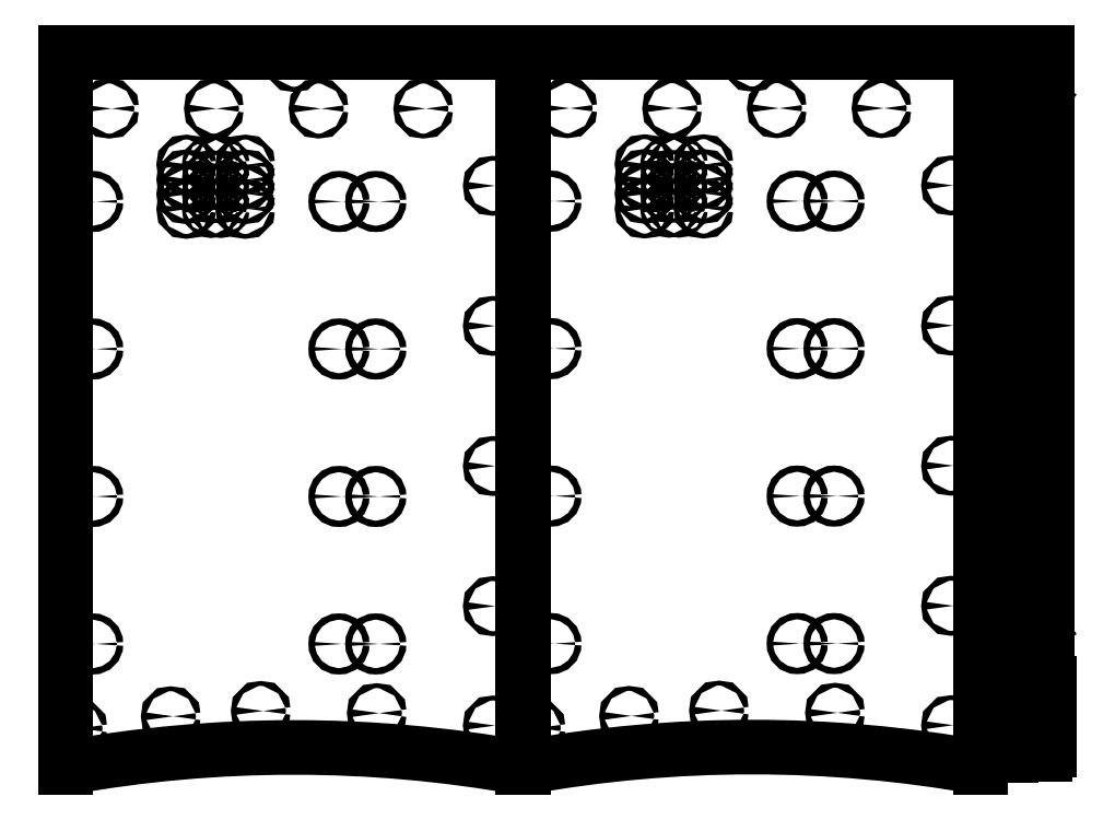
<metadata>
{"format":"dxf","ext":"dxf","renderer":"ezdxf+matplotlib","layout":"modelspace","background":"white","min_lineweight":24,"dpi":150}
</metadata>
<code>
0
SECTION
2
ENTITIES
0
CIRCLE
8
0
10
-1.337
20
-17.74
30
0
40
0.06299
0
ARC
8
0
10
-1.318
20
-17.17
30
0
40
0.1181
50
360
51
90
0
LINE
8
0
10
-1.199
20
-18.94
30
0
11
-1.199
21
-17.17
31
0
0
ARC
8
0
10
-1.318
20
-18.94
30
0
40
0.1181
50
270
51
0
0
LINE
8
0
10
-1.947
20
-19.06
30
0
11
-1.318
21
-19.06
31
0
0
CIRCLE
8
0
10
-1.632
20
-17.17
30
0
40
0.04921
0
ARC
8
0
10
-1.947
20
-18.94
30
0
40
0.1181
50
180
51
270
0
LINE
8
0
10
-2.066
20
-17.17
30
0
11
-2.066
21
-18.94
31
0
0
ARC
8
0
10
-1.947
20
-17.17
30
0
40
0.1181
50
90
51
180
0
LINE
8
0
10
-1.318
20
-17.05
30
0
11
-1.947
21
-17.05
31
0
0
CIRCLE
8
0
10
-1.318
20
-18.94
30
0
40
0.04921
0
CIRCLE
8
0
10
-1.337
20
-18.37
30
0
40
0.06299
0
CIRCLE
8
0
10
-1.318
20
-17.17
30
0
40
0.04921
0
CIRCLE
8
0
10
-1.632
20
-18.94
30
0
40
0.04921
0
CIRCLE
8
0
10
-1.928
20
-17.74
30
0
40
0.06299
0
CIRCLE
8
0
10
-1.928
20
-18.37
30
0
40
0.06299
0
CIRCLE
8
0
10
-1.947
20
-17.17
30
0
40
0.04921
0
CIRCLE
8
0
10
-1.947
20
-18.94
30
0
40
0.04921
0
CIRCLE
8
0
10
-1.424
20
-1.299
30
0
40
0.06299
0
CIRCLE
8
0
10
-1.424
20
-15.99
30
0
40
0.06299
0
CIRCLE
8
0
10
-2.644
20
-15.34
30
0
40
0.06299
0
CIRCLE
8
0
10
-2.644
20
-1.299
30
0
40
0.06299
0
CIRCLE
8
0
10
-2.644
20
-15.99
30
0
40
0.06299
0
CIRCLE
8
0
10
-2.349
20
-16.28
30
0
40
0.06299
0
CIRCLE
8
0
10
-1.719
20
-16.28
30
0
40
0.06299
0
CIRCLE
8
0
10
-2.349
20
-16.87
30
0
40
0.06299
0
CIRCLE
8
0
10
-1.719
20
-16.87
30
0
40
0.06299
0
CIRCLE
8
0
10
-2.644
20
-14.55
30
0
40
0.06299
0
CIRCLE
8
0
10
-2.644
20
-13.76
30
0
40
0.06299
0
CIRCLE
8
0
10
-2.644
20
-12.97
30
0
40
0.06299
0
CIRCLE
8
0
10
-2.644
20
-12.19
30
0
40
0.06299
0
CIRCLE
8
0
10
-2.644
20
-11.4
30
0
40
0.06299
0
CIRCLE
8
0
10
-2.644
20
-10.61
30
0
40
0.06299
0
CIRCLE
8
0
10
-2.644
20
-9.825
30
0
40
0.06299
0
CIRCLE
8
0
10
-2.644
20
-9.037
30
0
40
0.06299
0
CIRCLE
8
0
10
-2.644
20
-8.25
30
0
40
0.06299
0
CIRCLE
8
0
10
-2.644
20
-7.463
30
0
40
0.06299
0
CIRCLE
8
0
10
-2.644
20
-6.675
30
0
40
0.06299
0
CIRCLE
8
0
10
-2.644
20
-5.888
30
0
40
0.06299
0
CIRCLE
8
0
10
-2.644
20
-5.1
30
0
40
0.06299
0
CIRCLE
8
0
10
-2.644
20
-4.313
30
0
40
0.06299
0
CIRCLE
8
0
10
-2.644
20
-3.526
30
0
40
0.06299
0
CIRCLE
8
0
10
-2.644
20
-2.738
30
0
40
0.06299
0
CIRCLE
8
0
10
-2.644
20
-1.951
30
0
40
0.06299
0
CIRCLE
8
0
10
-1.719
20
-0.4134
30
0
40
0.06299
0
CIRCLE
8
0
10
-1.719
20
-1.004
30
0
40
0.06299
0
CIRCLE
8
0
10
-2.349
20
-1.004
30
0
40
0.06299
0
CIRCLE
8
0
10
-2.349
20
-0.4134
30
0
40
0.06299
0
ARC
8
0
10
-1.953
20
-0.5512
30
0
40
0.1181
50
35.69
51
90
0
LINE
8
0
10
-2.155
20
-0.4331
30
0
11
-1.953
21
-0.4331
31
0
0
ARC
8
0
10
-2.155
20
-0.5512
30
0
40
0.1181
50
90
51
144.3
0
ARC
8
0
10
-2.347
20
-0.4134
30
0
40
0.1181
50
270
51
324.3
0
LINE
8
0
10
-2.585
20
-0.5315
30
0
11
-2.347
21
-0.5315
31
0
0
ARC
8
0
10
-2.585
20
-0.6496
30
0
40
0.1181
50
90
51
180
0
LINE
8
0
10
-2.703
20
-0.7677
30
0
11
-2.703
21
-0.6496
31
0
0
ARC
8
0
10
-2.585
20
-0.7677
30
0
40
0.1181
50
180
51
270
0
LINE
8
0
10
-2.306
20
-0.8858
30
0
11
-2.585
21
-0.8858
31
0
0
ARC
8
0
10
-2.306
20
-1.004
30
0
40
0.1181
50
35.69
51
90
0
ARC
8
0
10
-2.114
20
-0.8661
30
0
40
0.1181
50
215.7
51
270
0
LINE
8
0
10
-1.953
20
-0.9843
30
0
11
-2.114
21
-0.9843
31
0
0
ARC
8
0
10
-1.953
20
-0.8661
30
0
40
0.1181
50
270
51
324.3
0
ARC
8
0
10
-1.761
20
-1.004
30
0
40
0.1181
50
90
51
144.3
0
LINE
8
0
10
-1.483
20
-0.8858
30
0
11
-1.761
21
-0.8858
31
0
0
ARC
8
0
10
-1.483
20
-0.7677
30
0
40
0.1181
50
270
51
7.99e-14
0
LINE
8
0
10
-1.364
20
-0.6496
30
0
11
-1.364
21
-0.7677
31
0
0
ARC
8
0
10
-1.483
20
-0.6496
30
0
40
0.1181
50
8.48e-14
51
90
0
LINE
8
0
10
-1.761
20
-0.5315
30
0
11
-1.483
21
-0.5315
31
0
0
ARC
8
0
10
-1.761
20
-0.4134
30
0
40
0.1181
50
215.7
51
270
0
ARC
8
0
10
-1.483
20
-2.019
30
0
40
0.07874
50
360
51
144.9
0
LINE
8
0
10
-2.308
20
-3.057
30
0
11
-1.547
21
-1.974
31
0
0
ARC
8
0
10
-1.986
20
-3.283
30
0
40
0.3937
50
144.9
51
215.1
0
LINE
8
0
10
-1.547
20
-4.592
30
0
11
-2.308
21
-3.509
31
0
0
ARC
8
0
10
-1.483
20
-4.547
30
0
40
0.07874
50
215.1
51
0
0
LINE
8
0
10
-1.404
20
-2.019
30
0
11
-1.404
21
-4.547
31
0
0
ARC
8
0
10
-1.483
20
-5.593
30
0
40
0.07874
50
360
51
144.9
0
LINE
8
0
10
-2.308
20
-6.63
30
0
11
-1.547
21
-5.548
31
0
0
ARC
8
0
10
-1.986
20
-6.857
30
0
40
0.3937
50
144.9
51
215.1
0
LINE
8
0
10
-1.547
20
-8.166
30
0
11
-2.308
21
-7.083
31
0
0
ARC
8
0
10
-1.483
20
-8.121
30
0
40
0.07874
50
215.1
51
0
0
LINE
8
0
10
-1.404
20
-5.593
30
0
11
-1.404
21
-8.121
31
0
0
ARC
8
0
10
-2.388
20
-6.334
30
0
40
0.07874
50
180
51
324.9
0
LINE
8
0
10
-1.563
20
-5.296
30
0
11
-2.324
21
-6.379
31
0
0
ARC
8
0
10
-1.885
20
-5.07
30
0
40
0.3937
50
324.9
51
35.09
0
LINE
8
0
10
-2.324
20
-3.761
30
0
11
-1.563
21
-4.844
31
0
0
ARC
8
0
10
-2.388
20
-3.806
30
0
40
0.07874
50
35.09
51
180
0
LINE
8
0
10
-2.467
20
-6.334
30
0
11
-2.467
21
-3.806
31
0
0
LINE
8
0
10
-1.491
20
-1.62
30
0
11
-2.324
21
-2.805
31
0
0
ARC
8
0
10
-1.555
20
-1.575
30
0
40
0.07874
50
324.9
51
90
0
LINE
8
0
10
-2.073
20
-1.496
30
0
11
-1.555
21
-1.496
31
0
0
ARC
8
0
10
-2.073
20
-1.89
30
0
40
0.3937
50
90
51
180
0
LINE
8
0
10
-2.467
20
-2.76
30
0
11
-2.467
21
-1.89
31
0
0
ARC
8
0
10
-2.388
20
-2.76
30
0
40
0.07874
50
180
51
324.9
0
LINE
8
0
10
-1.246
20
-0.315
30
0
11
-2.821
21
-0.315
31
0
0
LINE
8
0
10
-1.246
20
-16.97
30
0
11
-1.246
21
-0.315
31
0
0
LINE
8
0
10
-2.821
20
-16.97
30
0
11
-1.246
21
-16.97
31
0
0
LINE
8
0
10
-2.821
20
-0.315
30
0
11
-2.821
21
-16.97
31
0
0
ARC
8
0
10
-1.483
20
-15.27
30
0
40
0.07874
50
215.1
51
360
0
LINE
8
0
10
-1.404
20
-12.74
30
0
11
-1.404
21
-15.27
31
0
0
ARC
8
0
10
-1.483
20
-12.74
30
0
40
0.07874
50
360
51
144.9
0
LINE
8
0
10
-2.308
20
-13.78
30
0
11
-1.547
21
-12.7
31
0
0
ARC
8
0
10
-1.986
20
-14
30
0
40
0.3937
50
144.9
51
215.1
0
LINE
8
0
10
-1.547
20
-15.31
30
0
11
-2.308
21
-14.23
31
0
0
ARC
8
0
10
-2.388
20
-10.95
30
0
40
0.07874
50
35.09
51
180
0
LINE
8
0
10
-2.467
20
-13.48
30
0
11
-2.467
21
-10.95
31
0
0
ARC
8
0
10
-2.388
20
-13.48
30
0
40
0.07874
50
180
51
324.9
0
LINE
8
0
10
-1.563
20
-12.44
30
0
11
-2.324
21
-13.53
31
0
0
ARC
8
0
10
-1.885
20
-12.22
30
0
40
0.3937
50
324.9
51
35.09
0
LINE
8
0
10
-2.324
20
-10.91
30
0
11
-1.563
21
-11.99
31
0
0
ARC
8
0
10
-1.986
20
-10.43
30
0
40
0.3937
50
144.9
51
215.1
0
LINE
8
0
10
-1.547
20
-11.74
30
0
11
-2.308
21
-10.66
31
0
0
ARC
8
0
10
-1.483
20
-11.69
30
0
40
0.07874
50
215.1
51
360
0
LINE
8
0
10
-1.404
20
-9.167
30
0
11
-1.404
21
-11.69
31
0
0
ARC
8
0
10
-1.483
20
-9.167
30
0
40
0.07874
50
1.018e-12
51
144.9
0
LINE
8
0
10
-2.308
20
-10.2
30
0
11
-1.547
21
-9.121
31
0
0
LINE
8
0
10
-2.324
20
-7.335
30
0
11
-1.563
21
-8.417
31
0
0
ARC
8
0
10
-2.388
20
-7.38
30
0
40
0.07874
50
35.09
51
180
0
LINE
8
0
10
-2.467
20
-9.908
30
0
11
-2.467
21
-7.38
31
0
0
ARC
8
0
10
-2.388
20
-9.908
30
0
40
0.07874
50
180
51
324.9
0
LINE
8
0
10
-1.563
20
-8.87
30
0
11
-2.324
21
-9.953
31
0
0
ARC
8
0
10
-1.885
20
-8.644
30
0
40
0.3937
50
324.9
51
35.09
0
ARC
8
0
10
-1.555
20
-15.71
30
0
40
0.07874
50
270
51
35.09
0
LINE
8
0
10
-2.324
20
-14.48
30
0
11
-1.491
21
-15.67
31
0
0
ARC
8
0
10
-2.388
20
-14.53
30
0
40
0.07874
50
35.09
51
180
0
LINE
8
0
10
-2.467
20
-15.4
30
0
11
-2.467
21
-14.53
31
0
0
ARC
8
0
10
-2.073
20
-15.4
30
0
40
0.3937
50
180
51
270
0
LINE
8
0
10
-1.555
20
-15.79
30
0
11
-2.073
21
-15.79
31
0
0
ARC
8
0
10
-2.114
20
-16.74
30
0
40
0.1181
50
215.7
51
270
0
LINE
8
0
10
-1.912
20
-16.85
30
0
11
-2.114
21
-16.85
31
0
0
ARC
8
0
10
-1.912
20
-16.74
30
0
40
0.1181
50
270
51
324.3
0
ARC
8
0
10
-1.72
20
-16.87
30
0
40
0.1181
50
90
51
144.3
0
LINE
8
0
10
-1.483
20
-16.76
30
0
11
-1.72
21
-16.76
31
0
0
ARC
8
0
10
-1.483
20
-16.64
30
0
40
0.1181
50
270
51
360
0
LINE
8
0
10
-1.364
20
-16.52
30
0
11
-1.364
21
-16.64
31
0
0
ARC
8
0
10
-1.483
20
-16.52
30
0
40
0.1181
50
0
51
90
0
LINE
8
0
10
-1.761
20
-16.4
30
0
11
-1.483
21
-16.4
31
0
0
ARC
8
0
10
-1.761
20
-16.28
30
0
40
0.1181
50
215.7
51
270
0
ARC
8
0
10
-1.953
20
-16.42
30
0
40
0.1181
50
35.69
51
90
0
LINE
8
0
10
-2.114
20
-16.3
30
0
11
-1.953
21
-16.3
31
0
0
ARC
8
0
10
-2.114
20
-16.42
30
0
40
0.1181
50
90
51
144.3
0
ARC
8
0
10
-2.306
20
-16.28
30
0
40
0.1181
50
270
51
324.3
0
LINE
8
0
10
-2.585
20
-16.4
30
0
11
-2.306
21
-16.4
31
0
0
ARC
8
0
10
-2.585
20
-16.52
30
0
40
0.1181
50
90
51
180
0
LINE
8
0
10
-2.703
20
-16.64
30
0
11
-2.703
21
-16.52
31
0
0
ARC
8
0
10
-2.585
20
-16.64
30
0
40
0.1181
50
180
51
270
0
LINE
8
0
10
-2.306
20
-16.76
30
0
11
-2.585
21
-16.76
31
0
0
ARC
8
0
10
-2.306
20
-16.87
30
0
40
0.1181
50
35.69
51
90
0
CIRCLE
8
0
10
-12.01
20
-4.484
30
0
40
0.06496
0
CIRCLE
8
0
10
-12.01
20
-4.091
30
0
40
0.06496
0
CIRCLE
8
0
10
-12.01
20
-3.697
30
0
40
0.06496
0
CIRCLE
8
0
10
-12.01
20
-3.303
30
0
40
0.06496
0
CIRCLE
8
0
10
-11.35
20
-4.484
30
0
40
0.04331
0
CIRCLE
8
0
10
-11.35
20
-4.091
30
0
40
0.04331
0
CIRCLE
8
0
10
-11.35
20
-3.697
30
0
40
0.04331
0
CIRCLE
8
0
10
-11.1
20
-3.303
30
0
40
0.04331
0
CIRCLE
8
0
10
-11.35
20
-3.303
30
0
40
0.04331
0
CIRCLE
8
0
10
-11.1
20
-3.697
30
0
40
0.04331
0
CIRCLE
8
0
10
-11.1
20
-4.091
30
0
40
0.04331
0
CIRCLE
8
0
10
-11.1
20
-4.484
30
0
40
0.04331
0
CIRCLE
8
0
10
-10.44
20
-3.303
30
0
40
0.06496
0
CIRCLE
8
0
10
-10.44
20
-3.697
30
0
40
0.06496
0
CIRCLE
8
0
10
-10.44
20
-4.091
30
0
40
0.06496
0
CIRCLE
8
0
10
-10.44
20
-4.484
30
0
40
0.06496
0
CIRCLE
8
0
10
-9.137
20
-0.5602
30
0
40
0.0689
0
CIRCLE
8
0
10
-5.683
20
-1.807
30
0
40
0.065
0
CIRCLE
8
0
10
-11.27
20
-1.807
30
0
40
0.065
0
CIRCLE
8
0
10
-6.925
20
-17.95
30
0
40
0.065
0
CIRCLE
8
0
10
-10.02
20
-17.89
30
0
40
0.065
0
CIRCLE
8
0
10
-14.92
20
-18.35
30
0
40
0.065
0
CIRCLE
8
0
10
-12.42
20
-18.03
30
0
40
0.065
0
CIRCLE
8
0
10
-3.827
20
-18.28
30
0
40
0.065
0
CIRCLE
8
0
10
-3.827
20
-3.869
30
0
40
0.065
0
CIRCLE
8
0
10
-3.827
20
-7.609
30
0
40
0.065
0
CIRCLE
8
0
10
-3.827
20
-11.35
30
0
40
0.065
0
CIRCLE
8
0
10
-3.827
20
-15.09
30
0
40
0.065
0
CIRCLE
8
0
10
-14.07
20
-1.807
30
0
40
0.065
0
CIRCLE
8
0
10
-8.479
20
-1.807
30
0
40
0.065
0
CIRCLE
8
0
10
-14.51
20
-4.288
30
0
40
0.08465
0
CIRCLE
8
0
10
-14.51
20
-8.225
30
0
40
0.08465
0
CIRCLE
8
0
10
-7.936
20
-12.16
30
0
40
0.08465
0
CIRCLE
8
0
10
-7.936
20
-4.288
30
0
40
0.08465
0
CIRCLE
8
0
10
-6.952
20
-12.16
30
0
40
0.08465
0
CIRCLE
8
0
10
-6.952
20
-4.288
30
0
40
0.08465
0
CIRCLE
8
0
10
-6.952
20
-8.225
30
0
40
0.08465
0
CIRCLE
8
0
10
-6.952
20
-16.1
30
0
40
0.08465
0
CIRCLE
8
0
10
-7.936
20
-8.225
30
0
40
0.08465
0
CIRCLE
8
0
10
-7.936
20
-16.1
30
0
40
0.08465
0
CIRCLE
8
0
10
-14.51
20
-12.16
30
0
40
0.08465
0
CIRCLE
8
0
10
-14.51
20
-16.1
30
0
40
0.08465
0
LINE
8
0
10
-3.04
20
-19.41
30
0
11
-3.04
21
-0.3112
31
0
0
ARC
8
0
10
-9.137
20
-53.29
30
0
40
34.43
50
79.8
51
100.2
0
LINE
8
0
10
-15.23
20
-0.3112
30
0
11
-15.23
21
-19.41
31
0
0
LINE
8
0
10
-3.04
20
-0.3112
30
0
11
-15.23
21
-0.3112
31
0
0
CIRCLE
8
0
10
-24.25
20
-4.494
30
0
40
0.06496
0
CIRCLE
8
0
10
-24.25
20
-4.1
30
0
40
0.06496
0
CIRCLE
8
0
10
-24.25
20
-3.706
30
0
40
0.06496
0
CIRCLE
8
0
10
-24.25
20
-3.313
30
0
40
0.06496
0
CIRCLE
8
0
10
-23.59
20
-4.494
30
0
40
0.04331
0
CIRCLE
8
0
10
-23.59
20
-4.1
30
0
40
0.04331
0
CIRCLE
8
0
10
-23.59
20
-3.706
30
0
40
0.04331
0
CIRCLE
8
0
10
-23.33
20
-3.313
30
0
40
0.04331
0
CIRCLE
8
0
10
-23.59
20
-3.313
30
0
40
0.04331
0
CIRCLE
8
0
10
-23.33
20
-3.706
30
0
40
0.04331
0
CIRCLE
8
0
10
-23.33
20
-4.1
30
0
40
0.04331
0
CIRCLE
8
0
10
-23.33
20
-4.494
30
0
40
0.04331
0
CIRCLE
8
0
10
-22.67
20
-3.313
30
0
40
0.06496
0
CIRCLE
8
0
10
-22.67
20
-3.706
30
0
40
0.06496
0
CIRCLE
8
0
10
-22.67
20
-4.1
30
0
40
0.06496
0
CIRCLE
8
0
10
-22.67
20
-4.494
30
0
40
0.06496
0
CIRCLE
8
0
10
-21.37
20
-0.5695
30
0
40
0.0689
0
CIRCLE
8
0
10
-17.92
20
-1.817
30
0
40
0.065
0
CIRCLE
8
0
10
-23.51
20
-1.817
30
0
40
0.065
0
CIRCLE
8
0
10
-19.16
20
-17.96
30
0
40
0.065
0
CIRCLE
8
0
10
-22.26
20
-17.9
30
0
40
0.065
0
CIRCLE
8
0
10
-27.15
20
-18.36
30
0
40
0.065
0
CIRCLE
8
0
10
-24.66
20
-18.04
30
0
40
0.065
0
CIRCLE
8
0
10
-16.06
20
-18.29
30
0
40
0.065
0
CIRCLE
8
0
10
-16.06
20
-3.879
30
0
40
0.065
0
CIRCLE
8
0
10
-16.06
20
-7.619
30
0
40
0.065
0
CIRCLE
8
0
10
-16.06
20
-11.36
30
0
40
0.065
0
CIRCLE
8
0
10
-16.06
20
-15.1
30
0
40
0.065
0
CIRCLE
8
0
10
-26.3
20
-1.817
30
0
40
0.065
0
CIRCLE
8
0
10
-20.71
20
-1.817
30
0
40
0.065
0
CIRCLE
8
0
10
-26.75
20
-4.297
30
0
40
0.08465
0
CIRCLE
8
0
10
-26.75
20
-8.234
30
0
40
0.08465
0
CIRCLE
8
0
10
-20.17
20
-12.17
30
0
40
0.08465
0
CIRCLE
8
0
10
-20.17
20
-4.297
30
0
40
0.08465
0
CIRCLE
8
0
10
-19.19
20
-12.17
30
0
40
0.08465
0
CIRCLE
8
0
10
-19.19
20
-4.297
30
0
40
0.08465
0
CIRCLE
8
0
10
-19.19
20
-8.234
30
0
40
0.08465
0
CIRCLE
8
0
10
-19.19
20
-16.11
30
0
40
0.08465
0
CIRCLE
8
0
10
-20.17
20
-8.234
30
0
40
0.08465
0
CIRCLE
8
0
10
-20.17
20
-16.11
30
0
40
0.08465
0
CIRCLE
8
0
10
-26.75
20
-12.17
30
0
40
0.08465
0
CIRCLE
8
0
10
-26.75
20
-16.11
30
0
40
0.08465
0
LINE
8
0
10
-15.27
20
-0.3205
30
0
11
-27.47
21
-0.3205
31
0
0
LINE
8
0
10
-15.27
20
-19.41
30
0
11
-15.27
21
-0.3205
31
0
0
ARC
8
0
10
-21.37
20
-53.3
30
0
40
34.43
50
79.8
51
100.2
0
LINE
8
0
10
-27.47
20
-0.3205
30
0
11
-27.47
21
-19.41
31
0
0
CIRCLE
8
0
10
-2.23
20
-17.19
30
0
40
0.04921
0
CIRCLE
8
0
10
-2.86
20
-17.19
30
0
40
0.04921
0
CIRCLE
8
0
10
-2.23
20
-18.96
30
0
40
0.04921
0
CIRCLE
8
0
10
-2.545
20
-17.19
30
0
40
0.04921
0
CIRCLE
8
0
10
-2.545
20
-18.96
30
0
40
0.04921
0
CIRCLE
8
0
10
-2.86
20
-18.96
30
0
40
0.04921
0
CIRCLE
8
0
10
-2.84
20
-18.39
30
0
40
0.06299
0
CIRCLE
8
0
10
-2.25
20
-18.39
30
0
40
0.06299
0
CIRCLE
8
0
10
-2.84
20
-17.76
30
0
40
0.06299
0
CIRCLE
8
0
10
-2.25
20
-17.76
30
0
40
0.06299
0
ARC
8
0
10
-2.23
20
-17.19
30
0
40
0.1181
50
360
51
90
0
LINE
8
0
10
-2.112
20
-18.96
30
0
11
-2.112
21
-17.19
31
0
0
ARC
8
0
10
-2.23
20
-18.96
30
0
40
0.1181
50
270
51
0
0
LINE
8
0
10
-2.86
20
-19.08
30
0
11
-2.23
21
-19.08
31
0
0
ARC
8
0
10
-2.86
20
-18.96
30
0
40
0.1181
50
180
51
270
0
LINE
8
0
10
-2.978
20
-17.19
30
0
11
-2.978
21
-18.96
31
0
0
ARC
8
0
10
-2.86
20
-17.19
30
0
40
0.1181
50
90
51
180
0
LINE
8
0
10
-2.23
20
-17.07
30
0
11
-2.86
21
-17.07
31
0
0
ENDSEC
0
EOF

</code>
